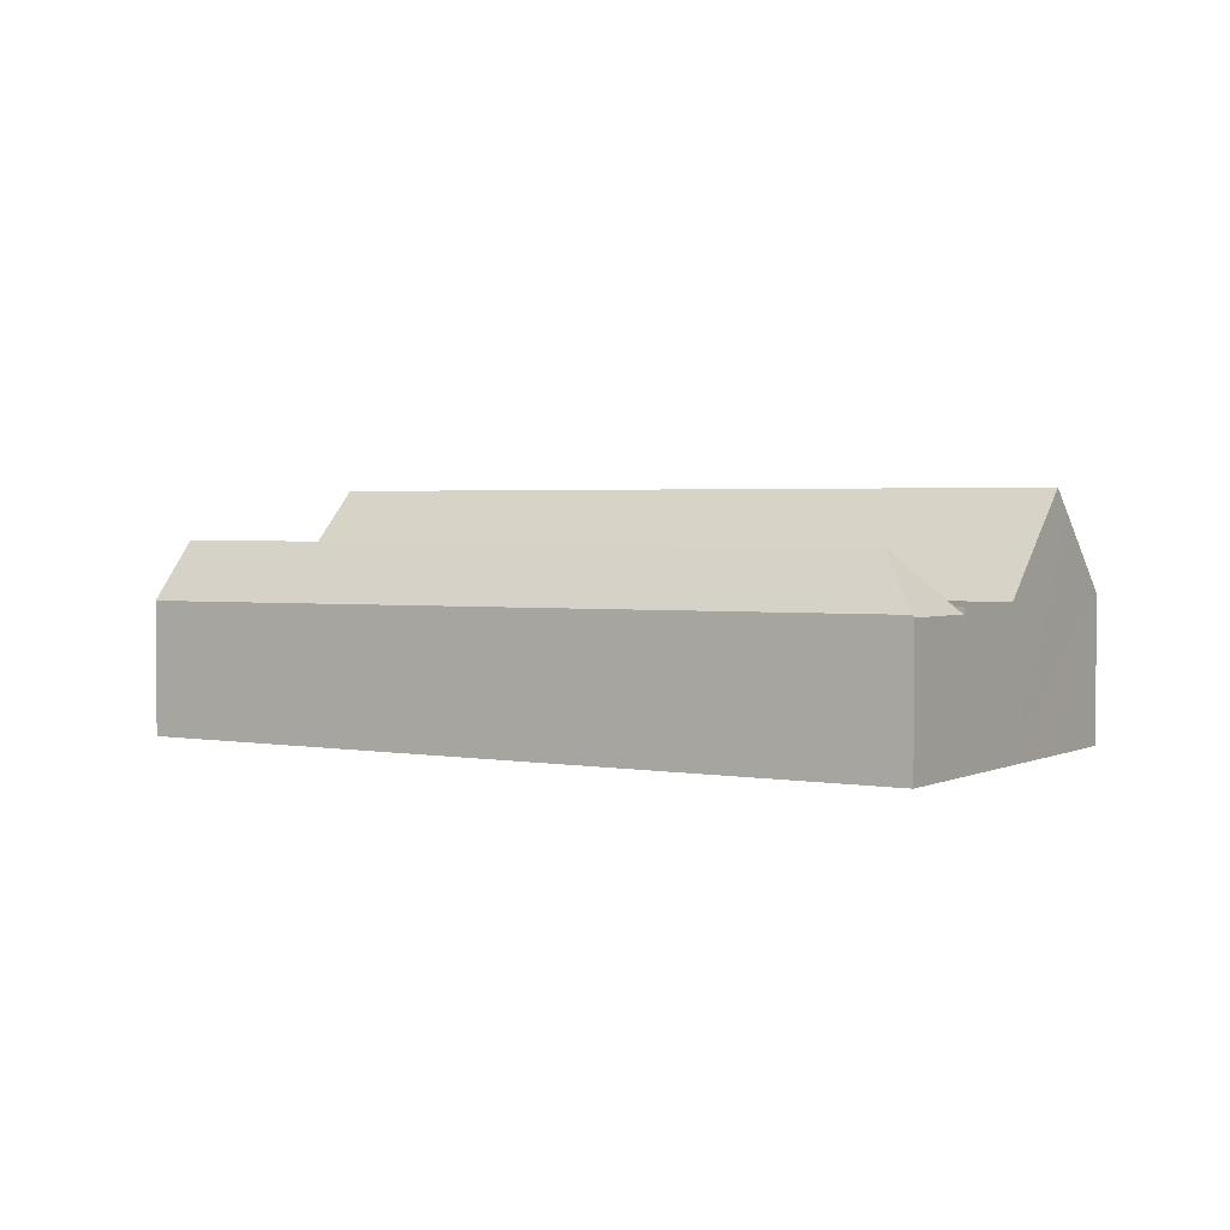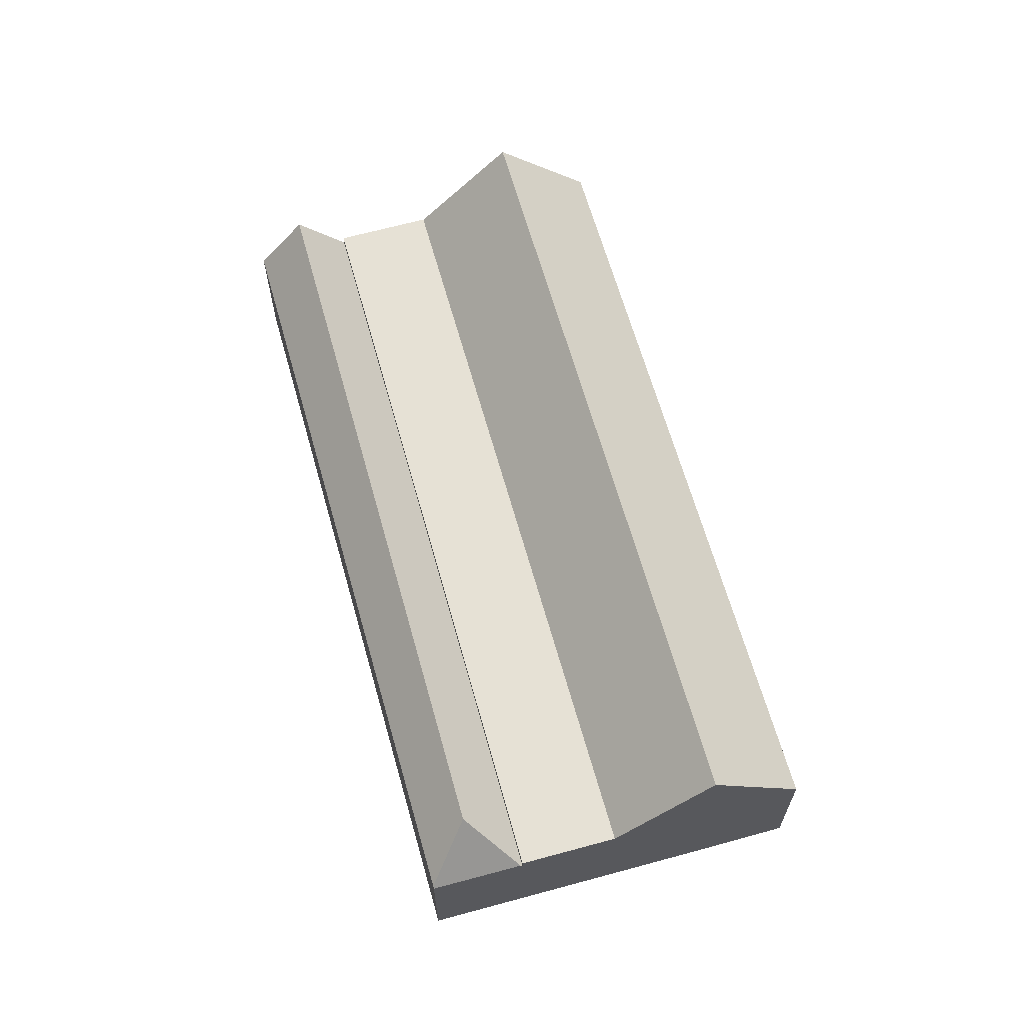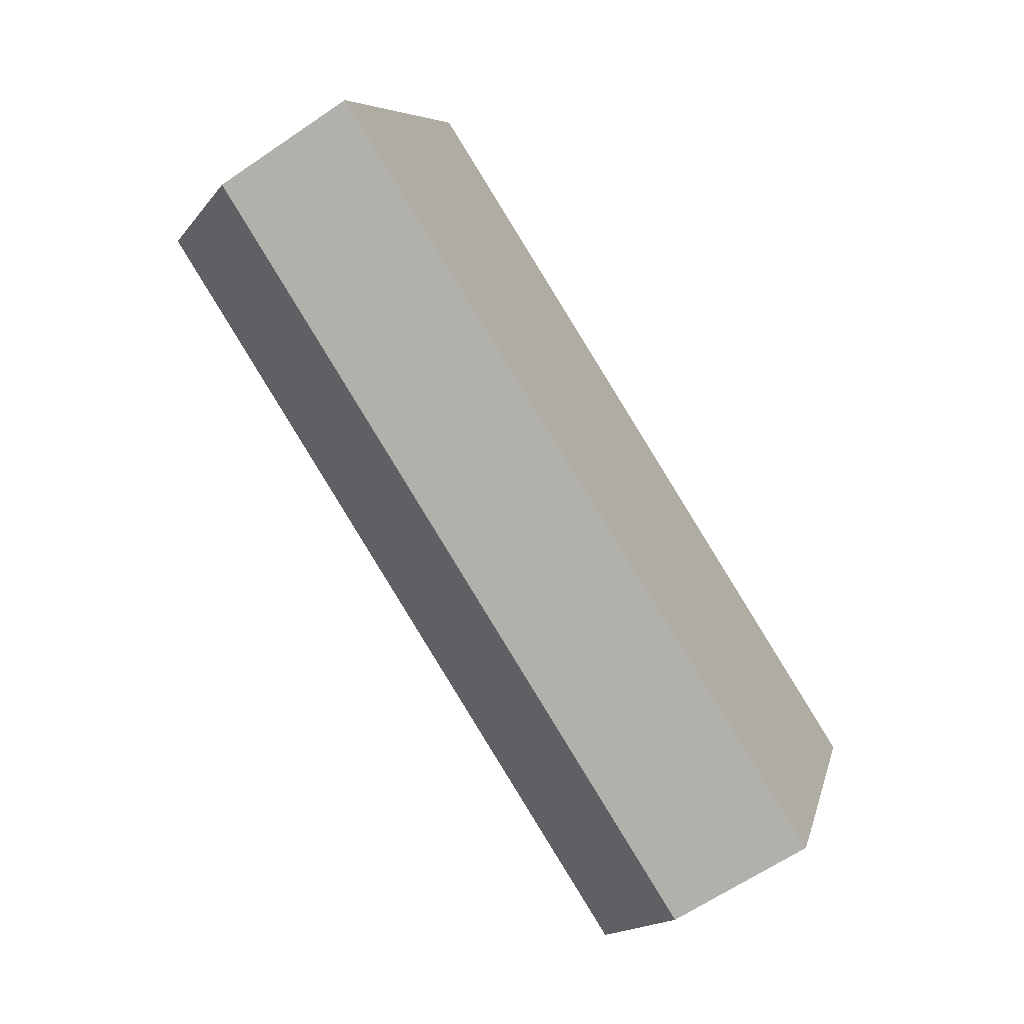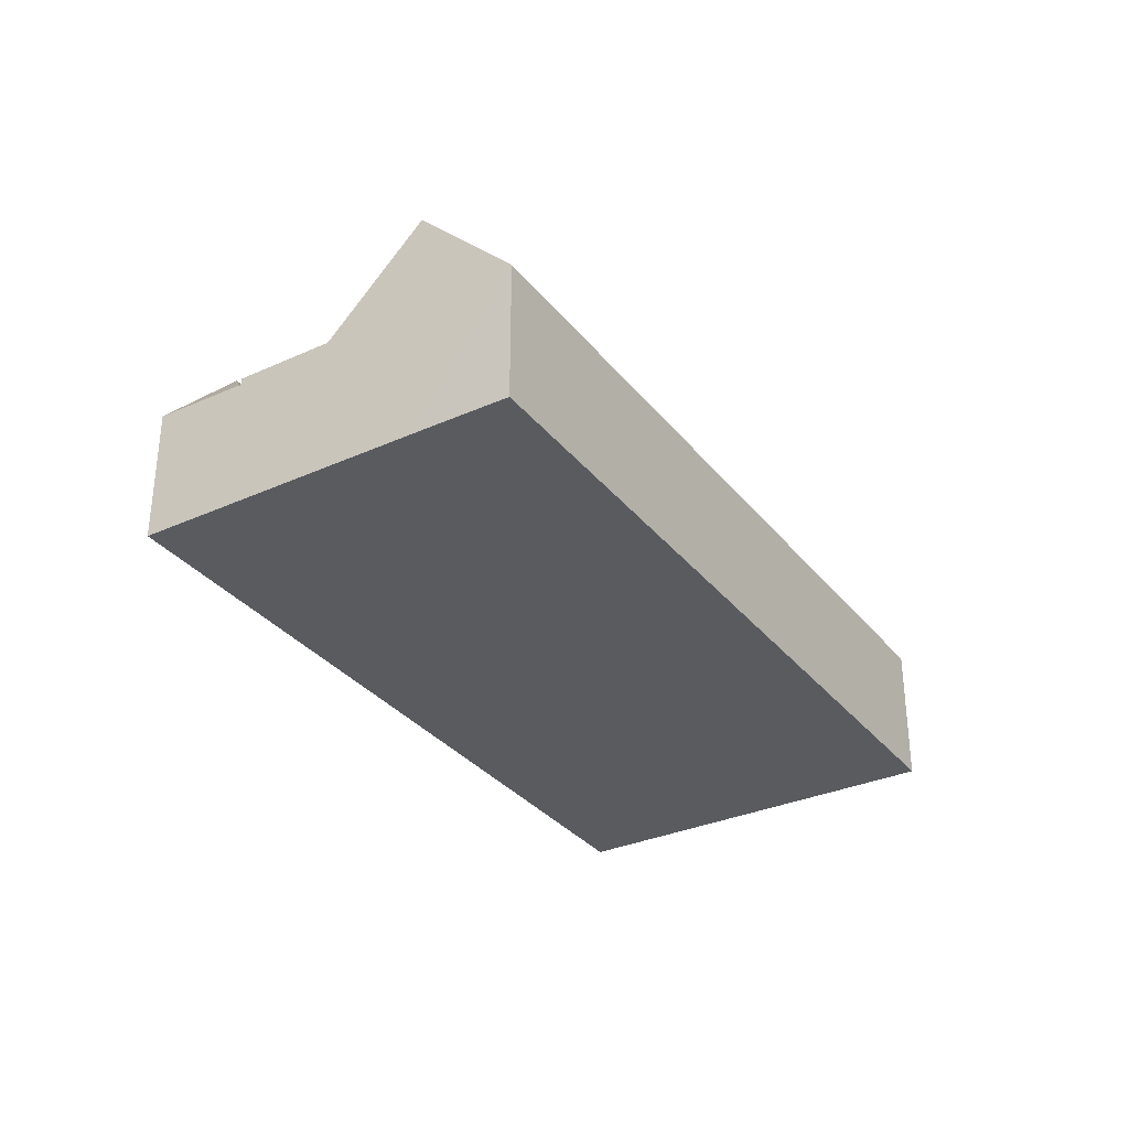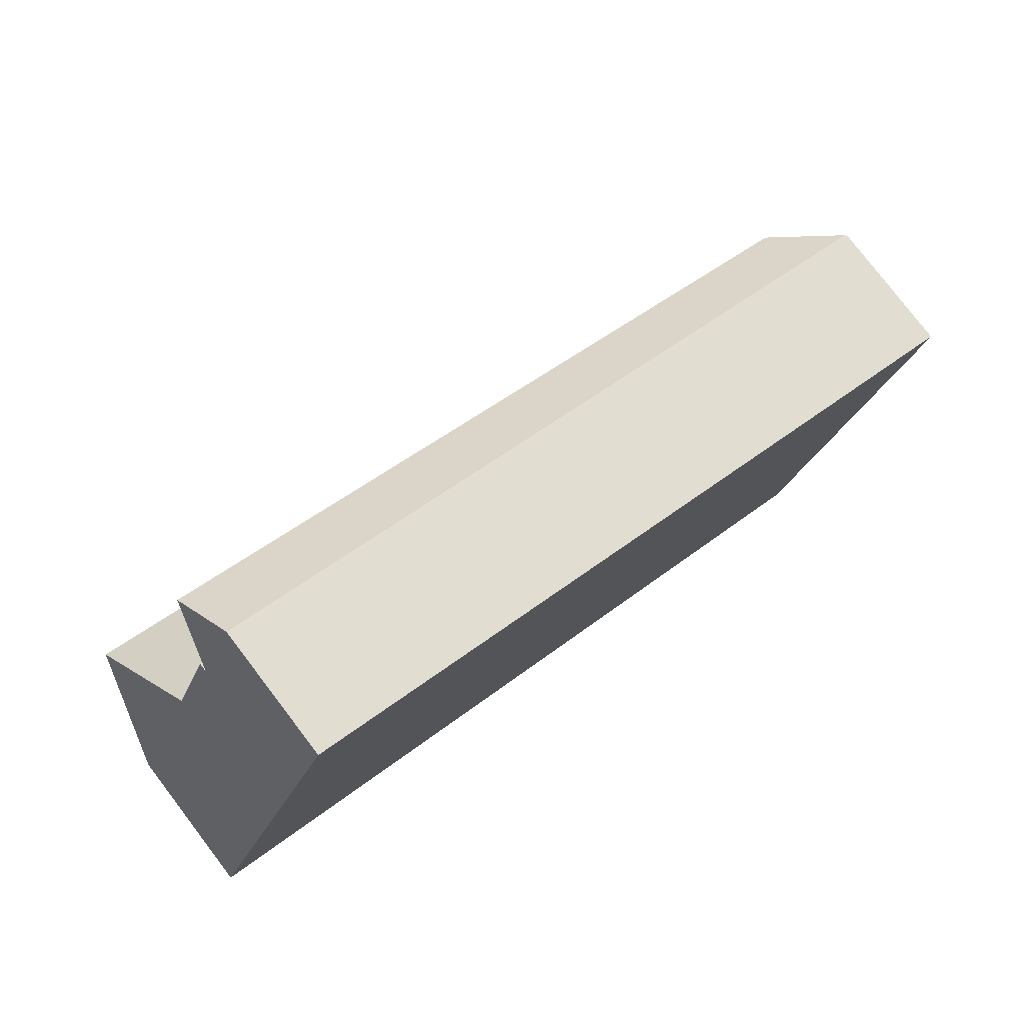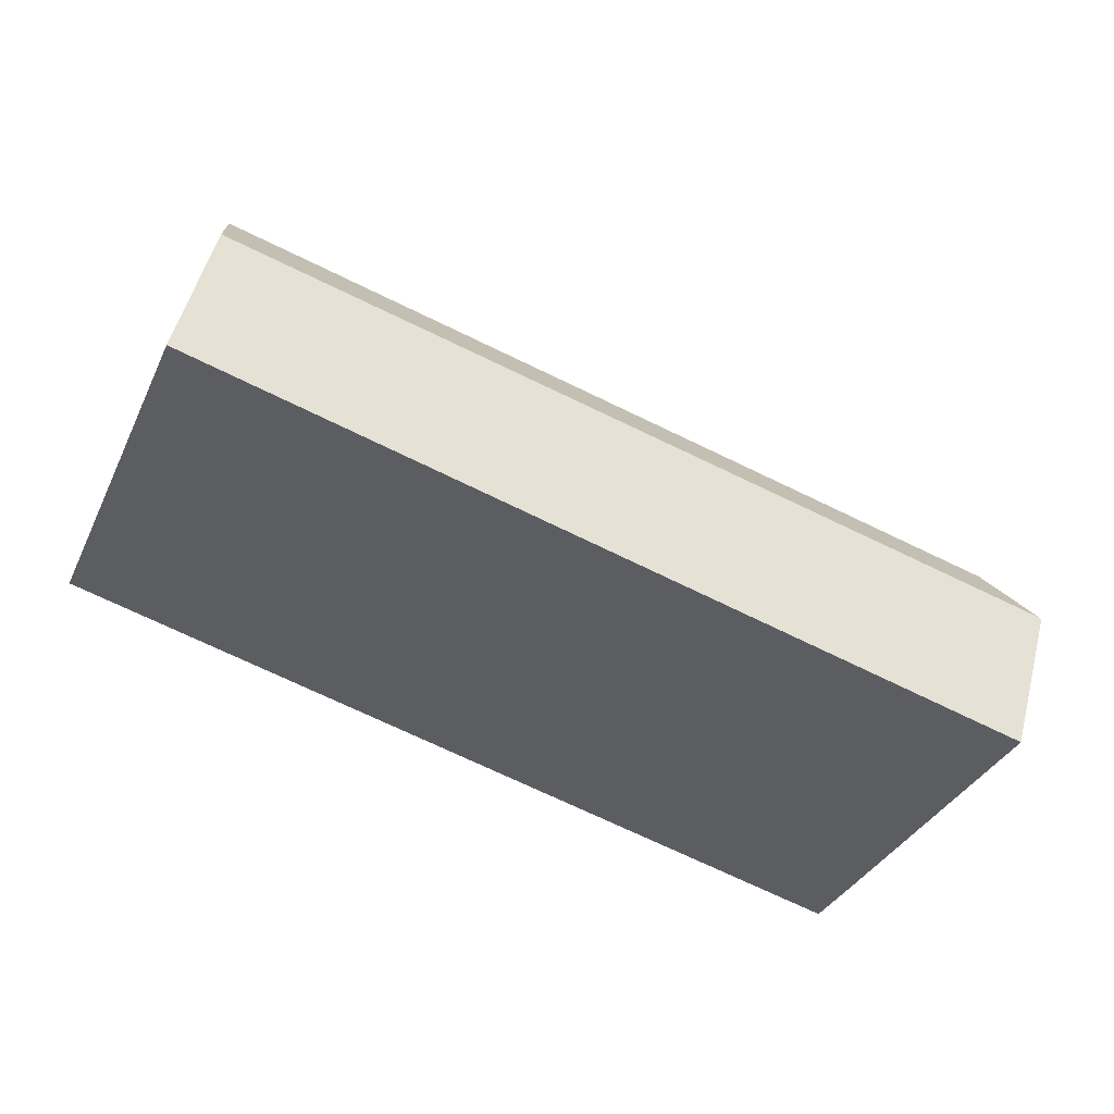
<metadata>
{"format":"obj","ext":"obj","renderer":"f3d","projection":"perspective","resolution":1024,"background":"white","views":[{"elev":2.6,"azim":54.1,"up":"+Y"},{"elev":64.2,"azim":96.2,"up":"+Y"},{"elev":-64.4,"azim":-55.6,"up":"+Z"},{"elev":-32.4,"azim":143.8,"up":"+Y"},{"elev":78.7,"azim":-37.4,"up":"+Z"},{"elev":52.2,"azim":14.6,"up":"+Z"}]}
</metadata>
<code>
v  41.81 9.533 2.241
v  7.508 6.624 18.62
v  44.78 6.895 3.507
v  6.571 9.533 16.3
v  44.87 6.779 3.47
v  43.15 6.736 -0.888
v  5.631 6.618 13.97
v  43.11 6.618 -0.983
v  5.631 -8.552e-16 13.97
v  7.508 -1.14e-15 18.62
v  6.571 -9.98e-16 16.3
v  44.78 -2.147e-16 3.507
v  44.87 -2.125e-16 3.47
v  43.11 6.019e-17 -0.983
v  43.15 5.437e-17 -0.888
v  1.858 12.04 4.609
v  41.27 7.037 -5.654
v  39.41 12.04 -10.37
v  3.754 7.037 9.311
v  0 7.135 4.369e-16
v  38.98 10.86 -11.49
v  37.57 7.135 -14.98
v  3.754 -5.701e-16 9.311
v  1.858 -2.822e-16 4.609
v  0 0 0
v  41.27 3.462e-16 -5.654
v  39.41 6.35e-16 -10.37
v  37.57 9.176e-16 -14.98
v  38.98 7.034e-16 -11.49
v  3.754 7.067 9.311
v  43.11 7.067 -0.983
v  41.27 7.067 -5.654
v  5.631 7.067 13.97
g defaultobject
f 1 2 3
f 2 1 4
f 5 1 3
f 1 5 6
f 7 6 8
f 6 7 1
f 1 7 4
f 7 2 4
f 2 7 9
f 2 9 10
f 10 9 11
f 10 3 2
f 3 10 12
f 3 12 5
f 5 12 13
f 13 6 5
f 6 13 8
f 8 13 14
f 14 13 15
f 14 7 8
f 7 14 9
f 11 12 10
f 12 11 9
f 12 9 14
f 12 14 15
f 12 15 13
f 16 17 18
f 17 16 19
f 20 21 22
f 21 20 18
f 18 20 16
f 20 19 16
f 19 20 23
f 23 20 24
f 24 20 25
f 23 17 19
f 17 23 26
f 17 21 18
f 21 17 26
f 21 26 22
f 22 26 27
f 22 27 28
f 28 27 29
f 28 20 22
f 20 28 25
f 24 26 23
f 26 24 25
f 26 25 28
f 26 28 27
f 27 28 29
f 30 31 32
f 31 30 33
f 23 33 30
f 33 23 9
f 9 31 33
f 31 9 14
f 14 32 31
f 32 14 26
f 26 30 32
f 30 26 23
f 26 9 23
f 9 26 14

</code>
